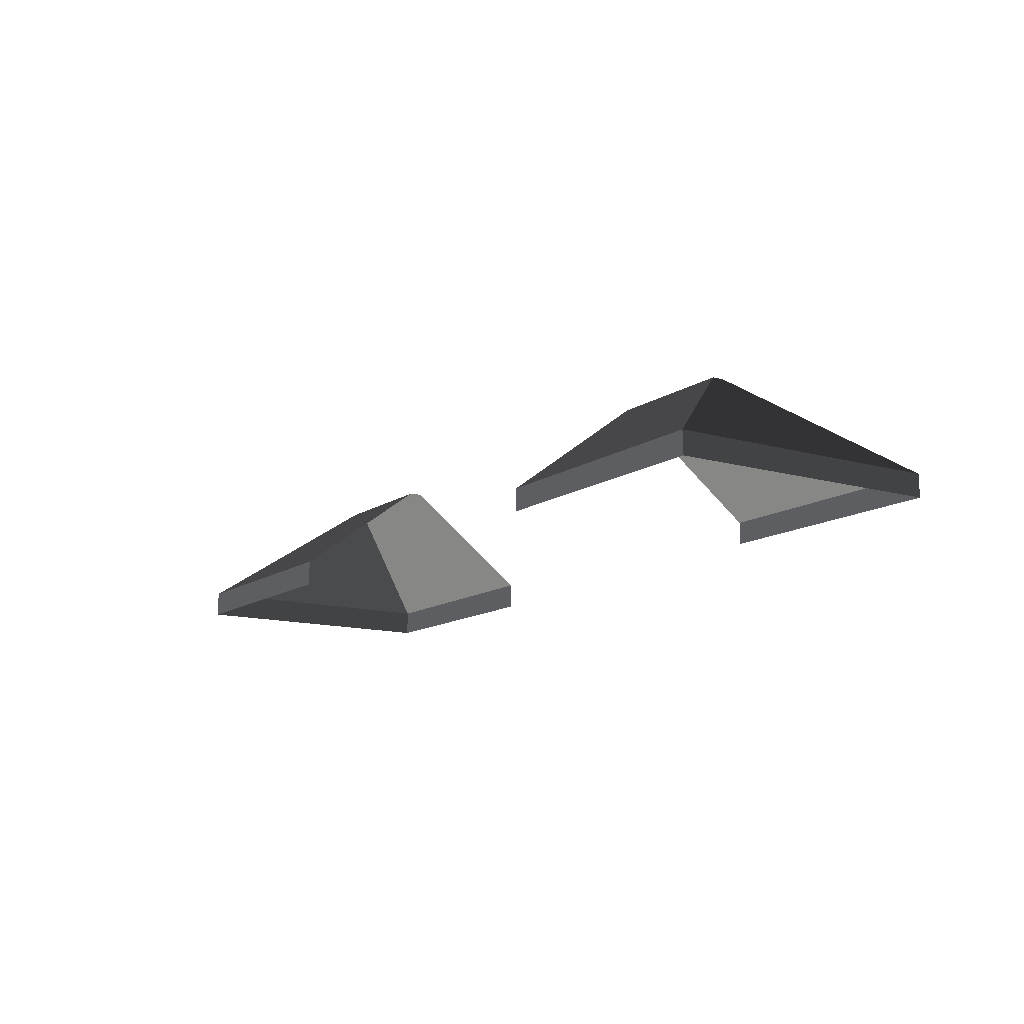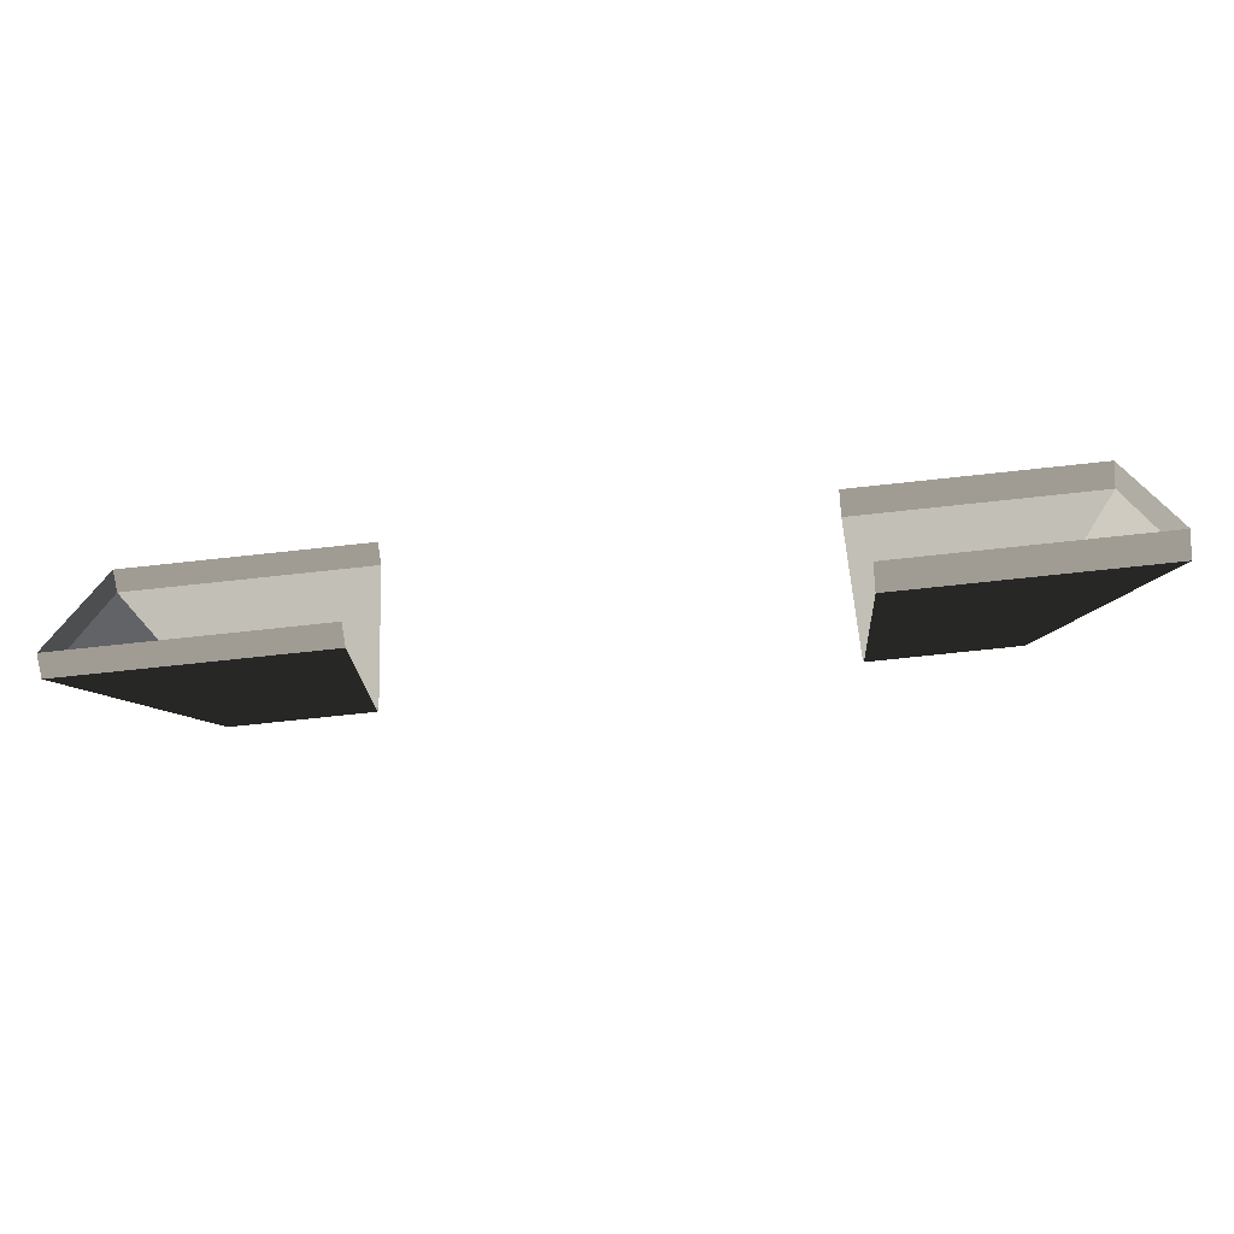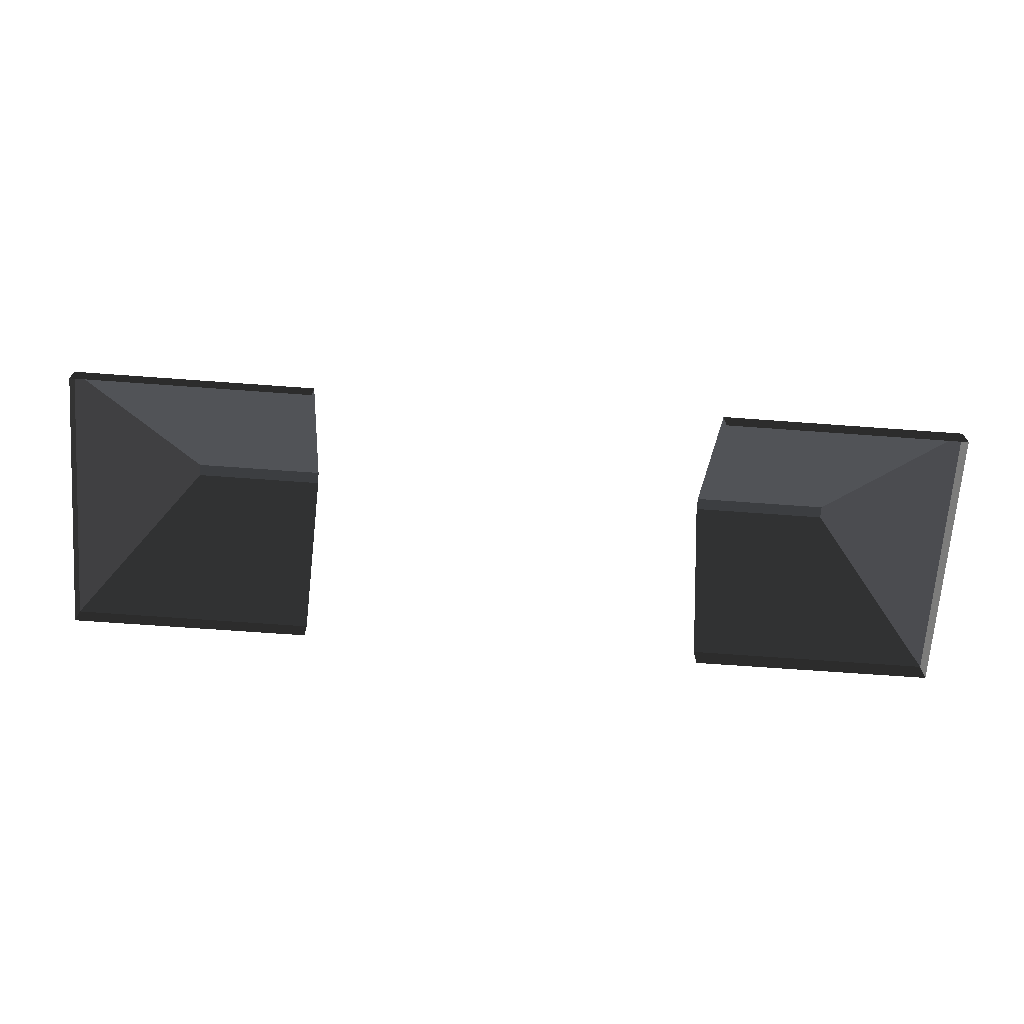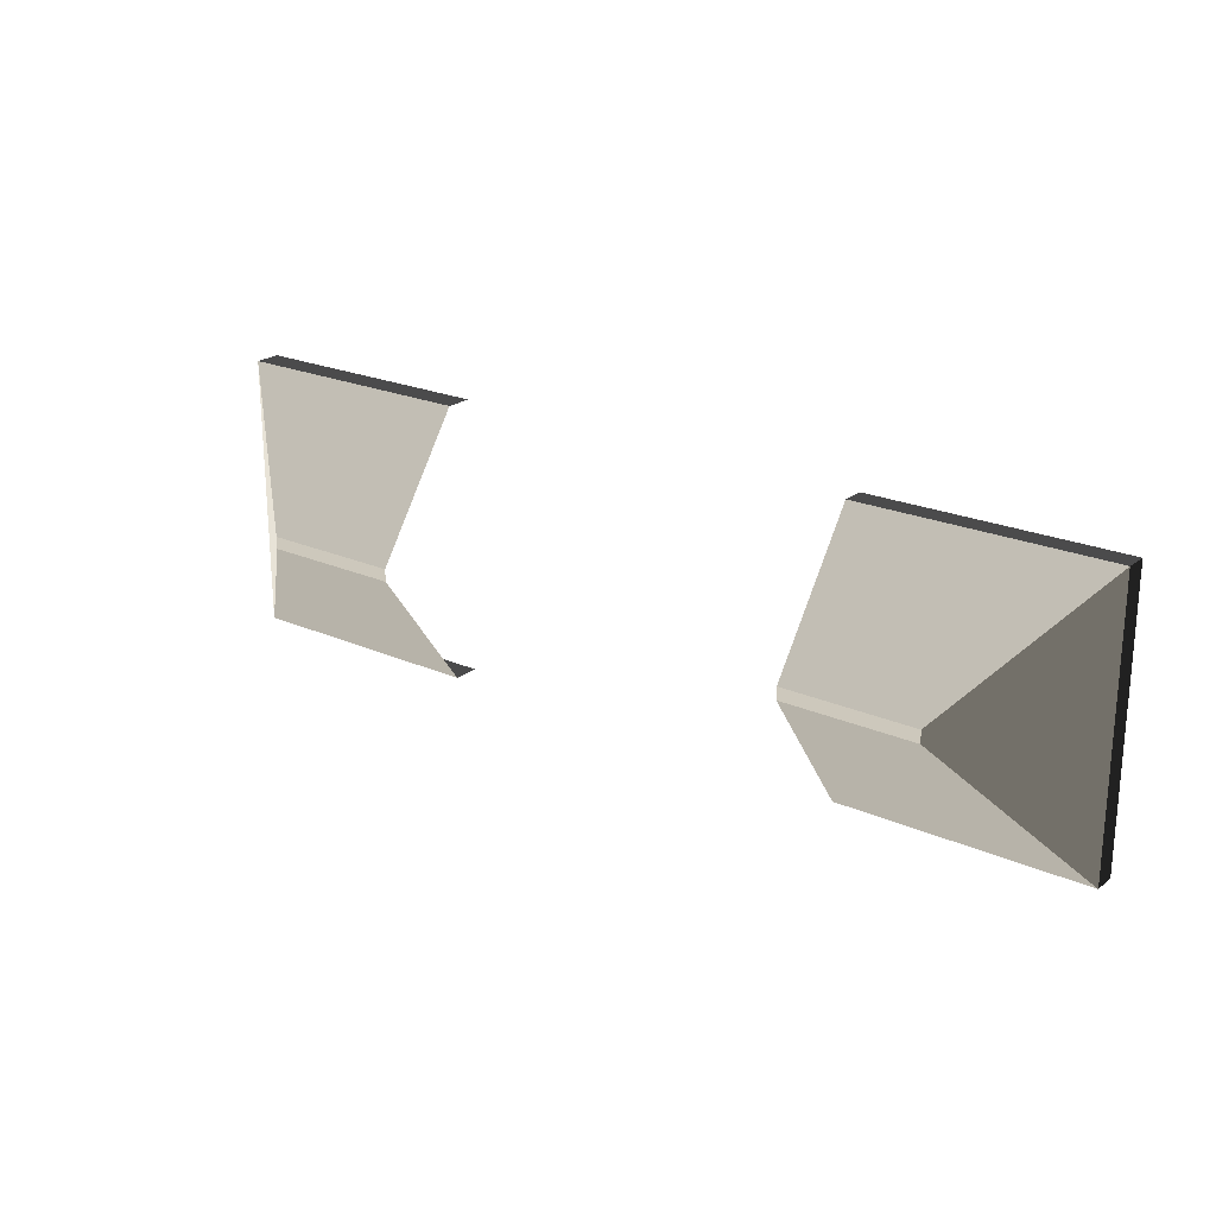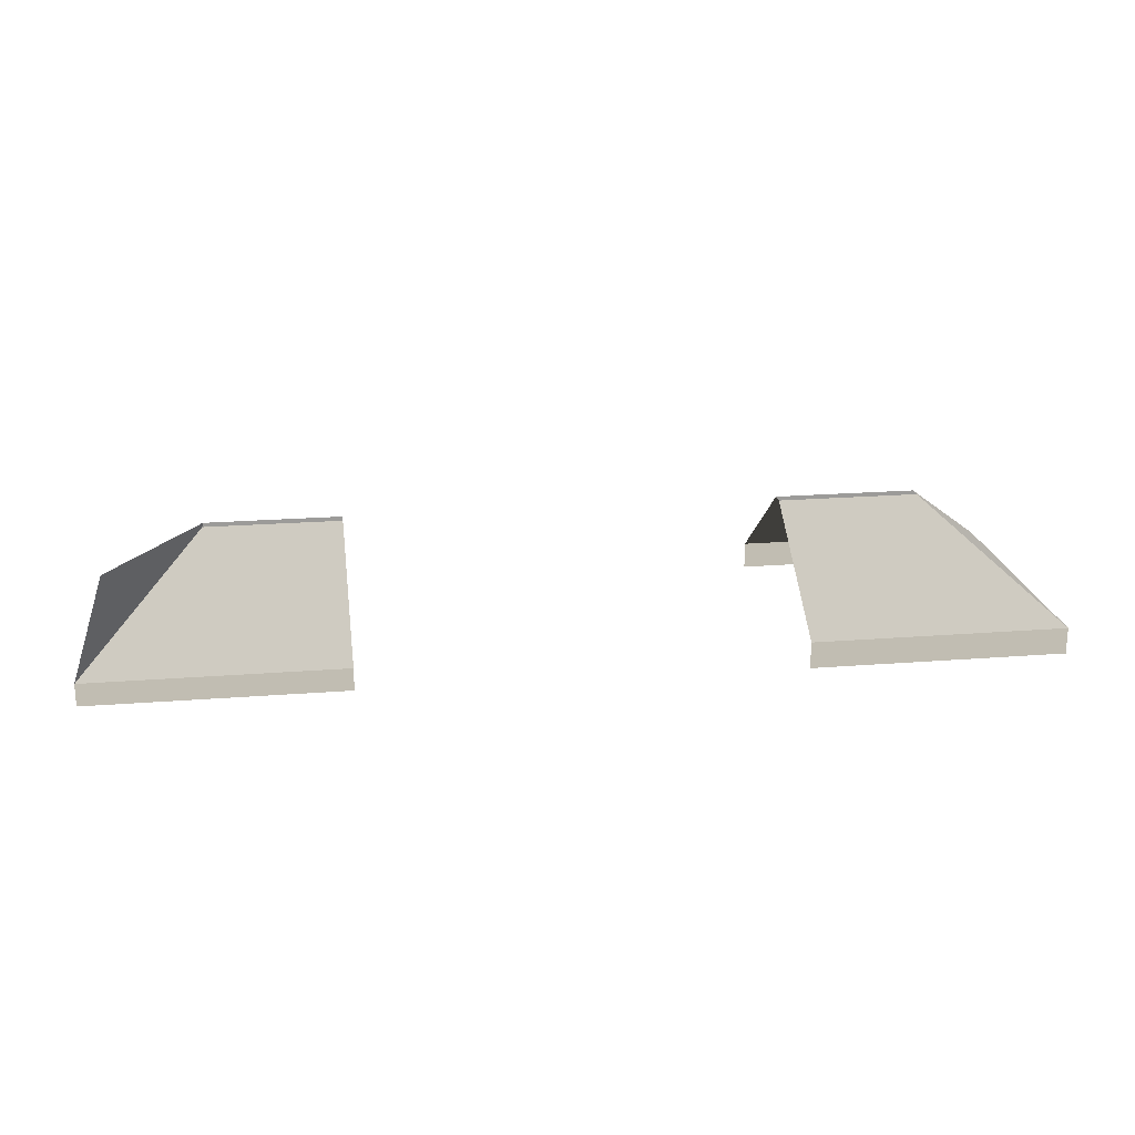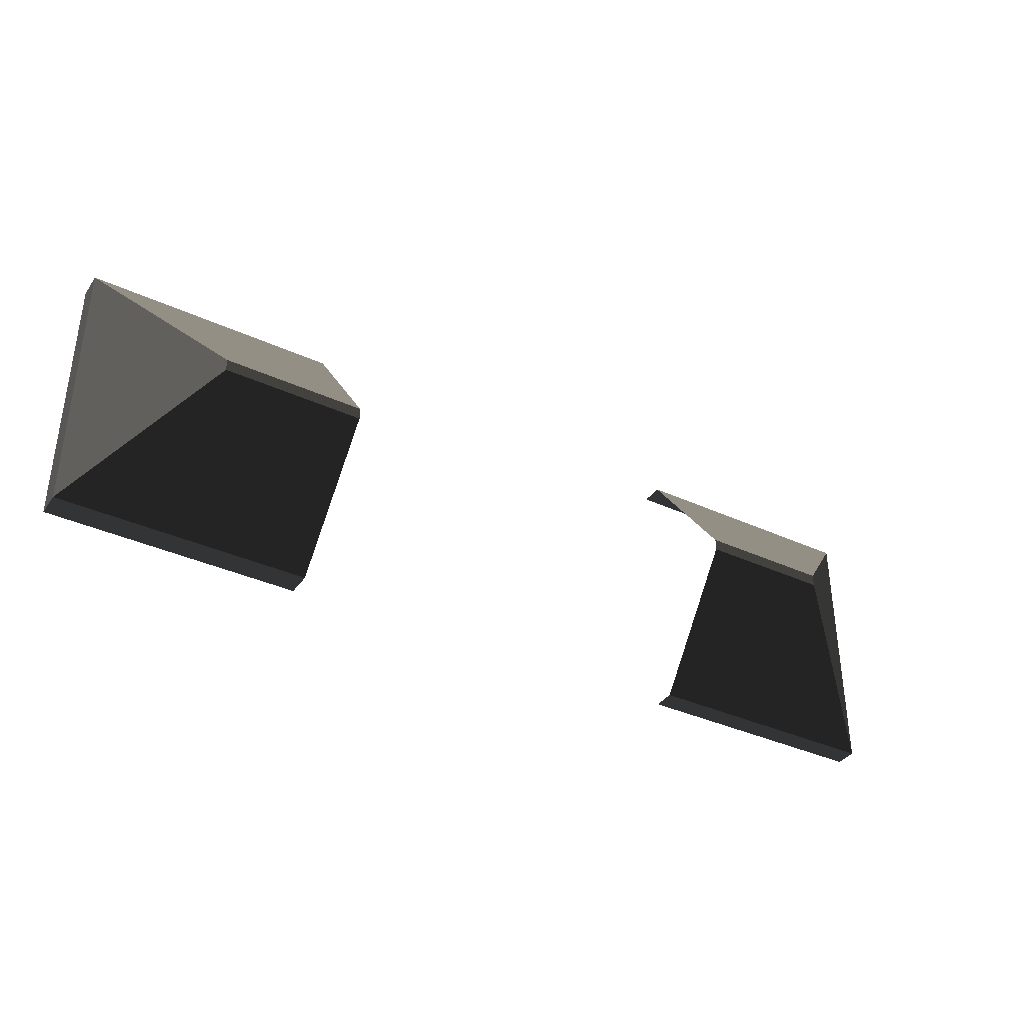
<metadata>
{"format":"obj","ext":"obj","renderer":"f3d","projection":"perspective","resolution":1024,"background":"white","views":[{"elev":-12.8,"azim":56.6,"up":"+Z"},{"elev":-74.6,"azim":-173.9,"up":"+Y"},{"elev":-67.8,"azim":175.8,"up":"+Z"},{"elev":22.2,"azim":37.5,"up":"+Y"},{"elev":20.6,"azim":171.9,"up":"+Z"},{"elev":-36.7,"azim":-30.8,"up":"+Y"}]}
</metadata>
<code>
v -9.682 6.112 27.09
v -9.576 0.2721 31.4
v -15.82 0.2721 31.4
v -20.9 6.112 27.09
v -20.9 6.112 25.92
v -20.9 6.112 27.09
v -20.9 -6.112 27.09
v -20.9 -6.112 25.92
v 9.332 -6.112 26.11
v 9.332 -6.112 27.09
v 20.35 -6.112 27.09
v 20.35 -6.112 26.11
v -9.682 6.112 25.92
v -9.682 6.112 27.09
v -20.9 6.112 27.09
v -20.9 6.112 25.92
v 20.35 6.112 26.11
v 20.35 6.112 27.09
v 9.332 6.112 27.09
v 9.332 6.112 26.11
v 20.35 -6.112 26.11
v 20.35 -6.112 27.09
v 20.35 6.112 27.09
v 20.35 6.112 26.11
v -20.9 -6.112 25.92
v -20.9 -6.112 27.09
v -9.682 -6.112 27.09
v -9.682 -6.112 25.92
v -15.82 0.2721 31.4
v -9.576 0.2721 31.4
v -9.576 -0.2722 31.4
v -15.82 -0.2722 31.4
v 9.396 0.2722 31.4
v 15.28 0.2721 31.4
v 15.28 -0.2722 31.4
v 9.396 -0.2722 31.4
v 20.35 6.112 27.09
v 15.28 0.2721 31.4
v 9.396 0.2722 31.4
v 9.332 6.112 27.09
v 20.35 -6.112 27.09
v 15.28 -0.2722 31.4
v 15.28 0.2721 31.4
v 20.35 6.112 27.09
v -20.9 -6.112 27.09
v -15.82 -0.2722 31.4
v -9.576 -0.2722 31.4
v -9.682 -6.112 27.09
v -20.9 6.112 27.09
v -15.82 0.2721 31.4
v -15.82 -0.2722 31.4
v -20.9 -6.112 27.09
v 9.332 -6.112 27.09
v 9.396 -0.2722 31.4
v 15.28 -0.2722 31.4
v 20.35 -6.112 27.09
g Building_big_1.002_33188_100
f 1 3 2
f 1 4 3
f 5 7 6
f 5 8 7
f 9 11 10
f 9 12 11
f 13 15 14
f 13 16 15
f 17 19 18
f 17 20 19
f 21 23 22
f 21 24 23
f 25 27 26
f 25 28 27
f 29 31 30
f 29 32 31
f 33 35 34
f 33 36 35
f 37 39 38
f 37 40 39
f 41 43 42
f 41 44 43
f 45 47 46
f 45 48 47
f 49 51 50
f 49 52 51
f 53 55 54
f 53 56 55

</code>
